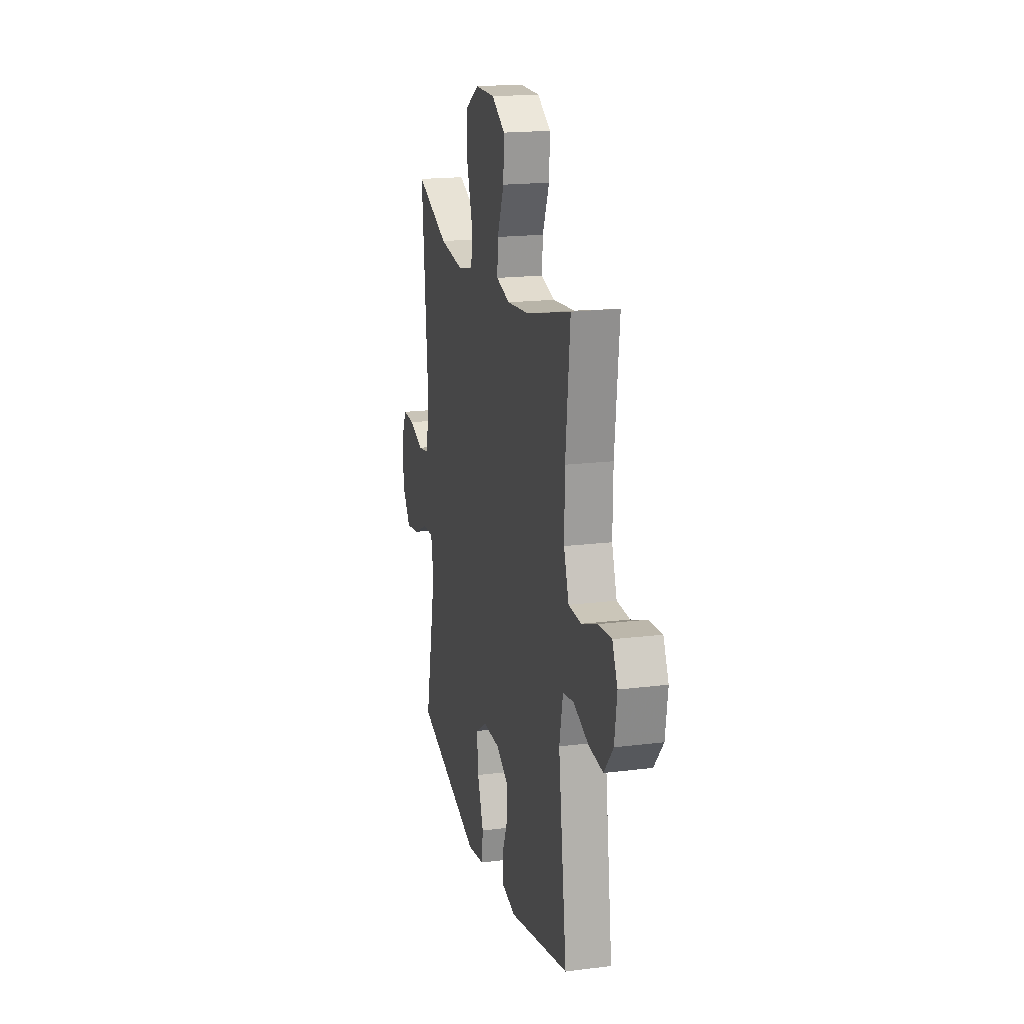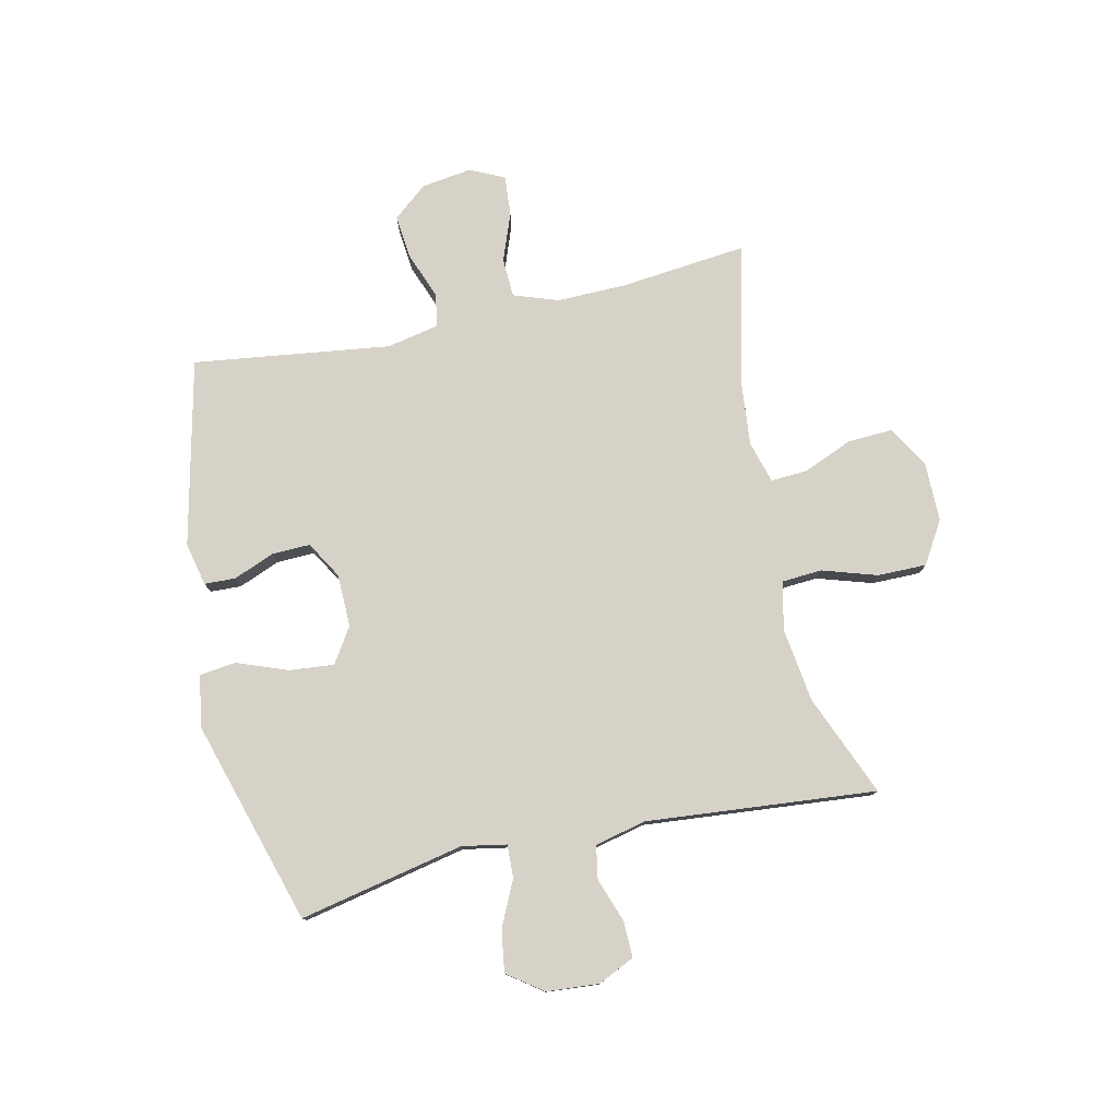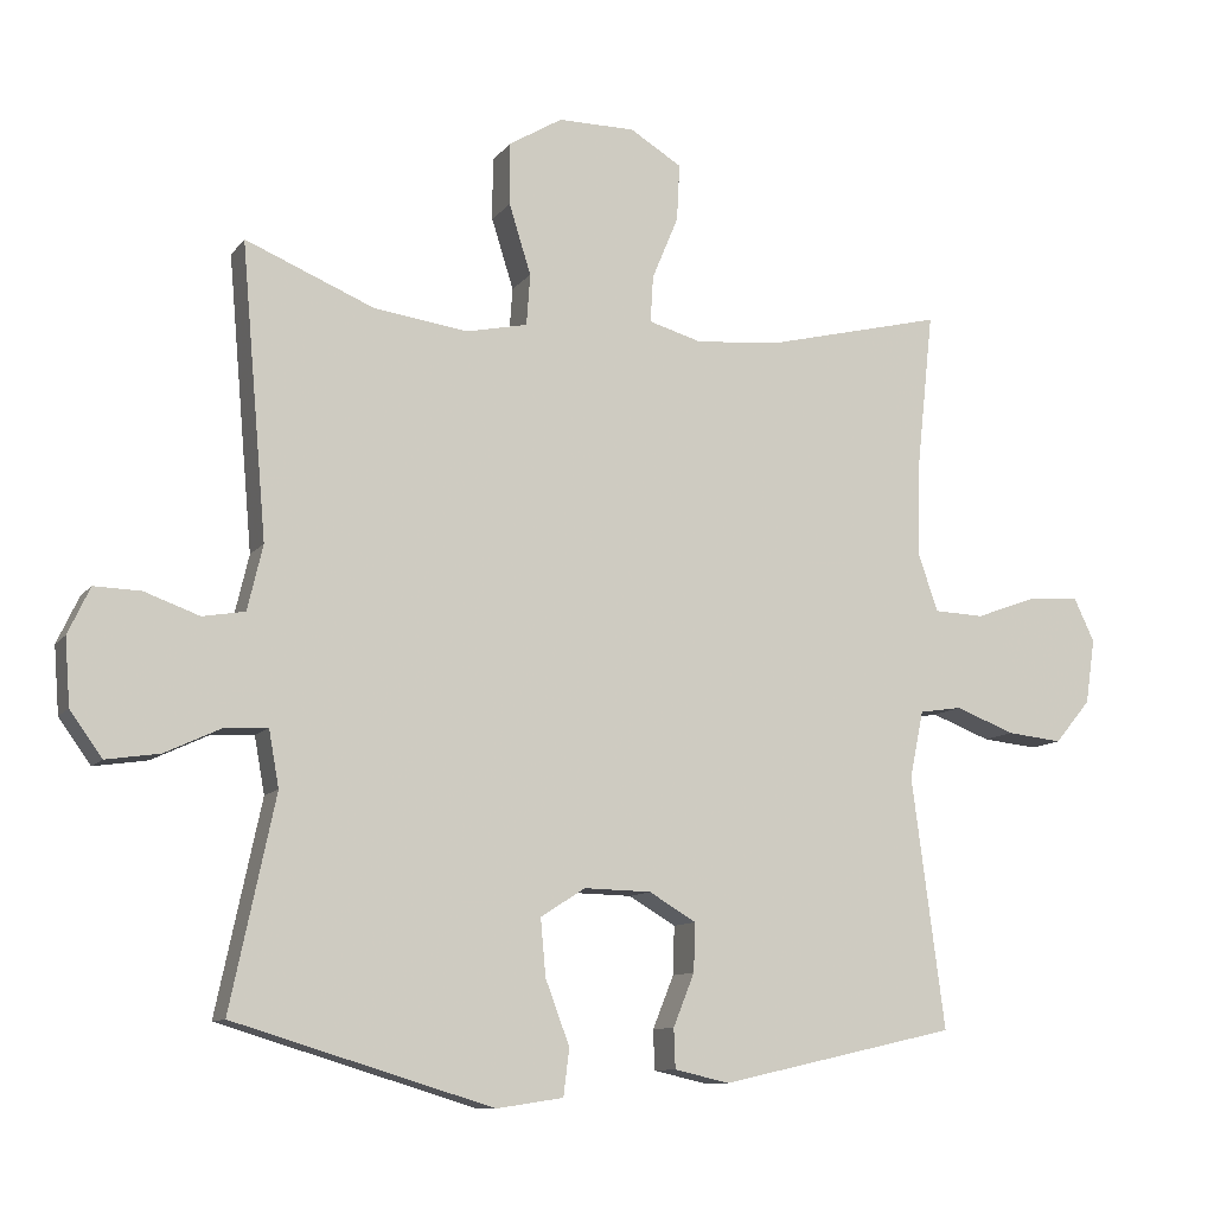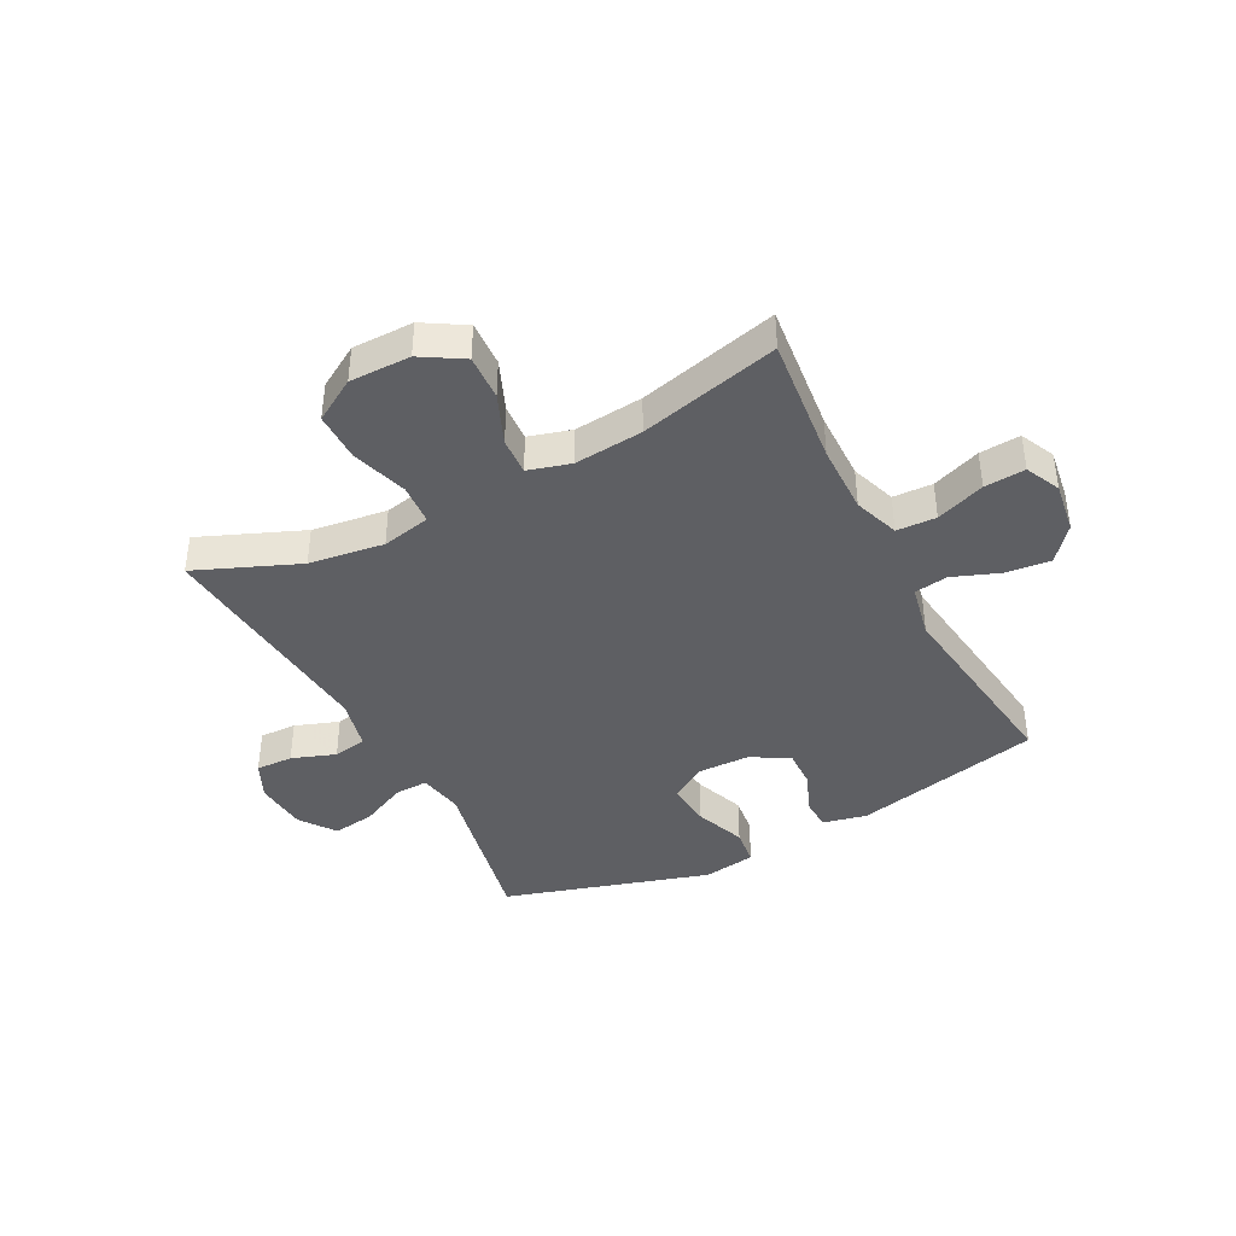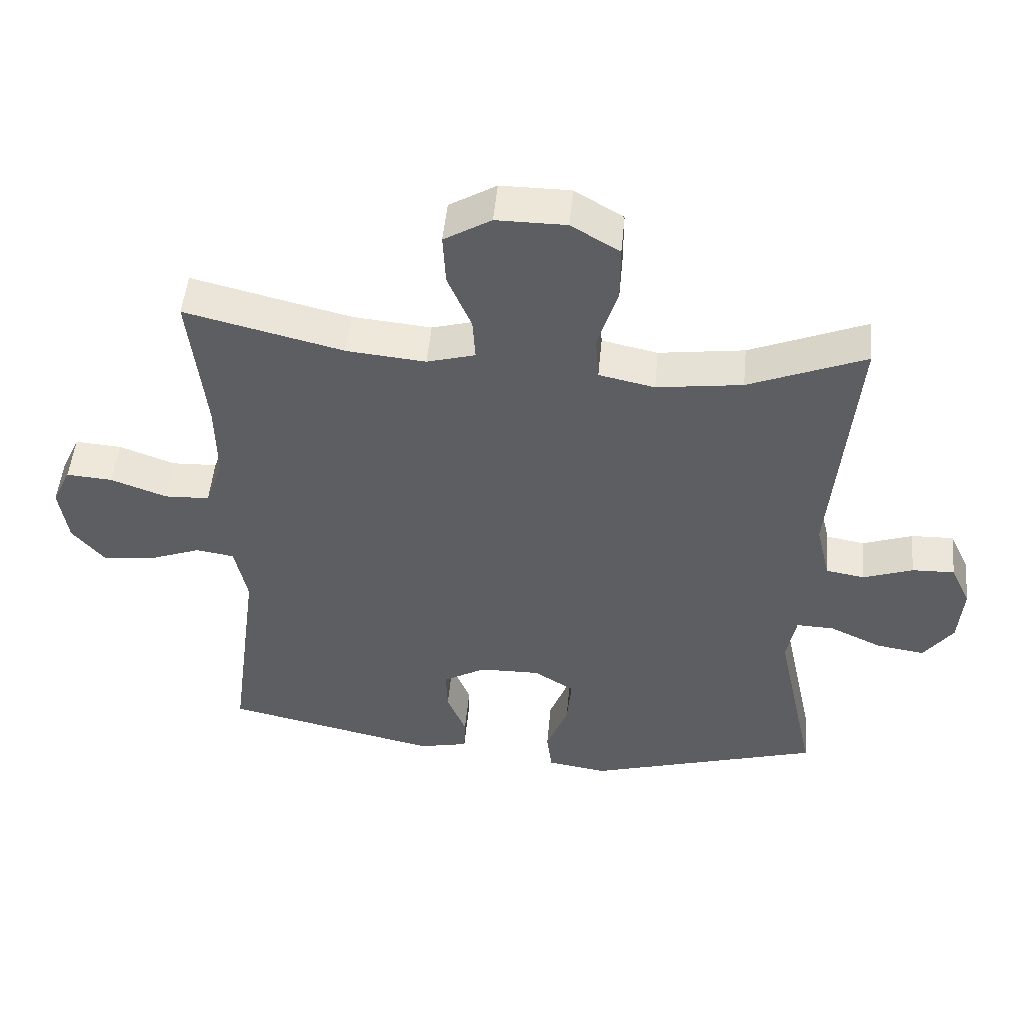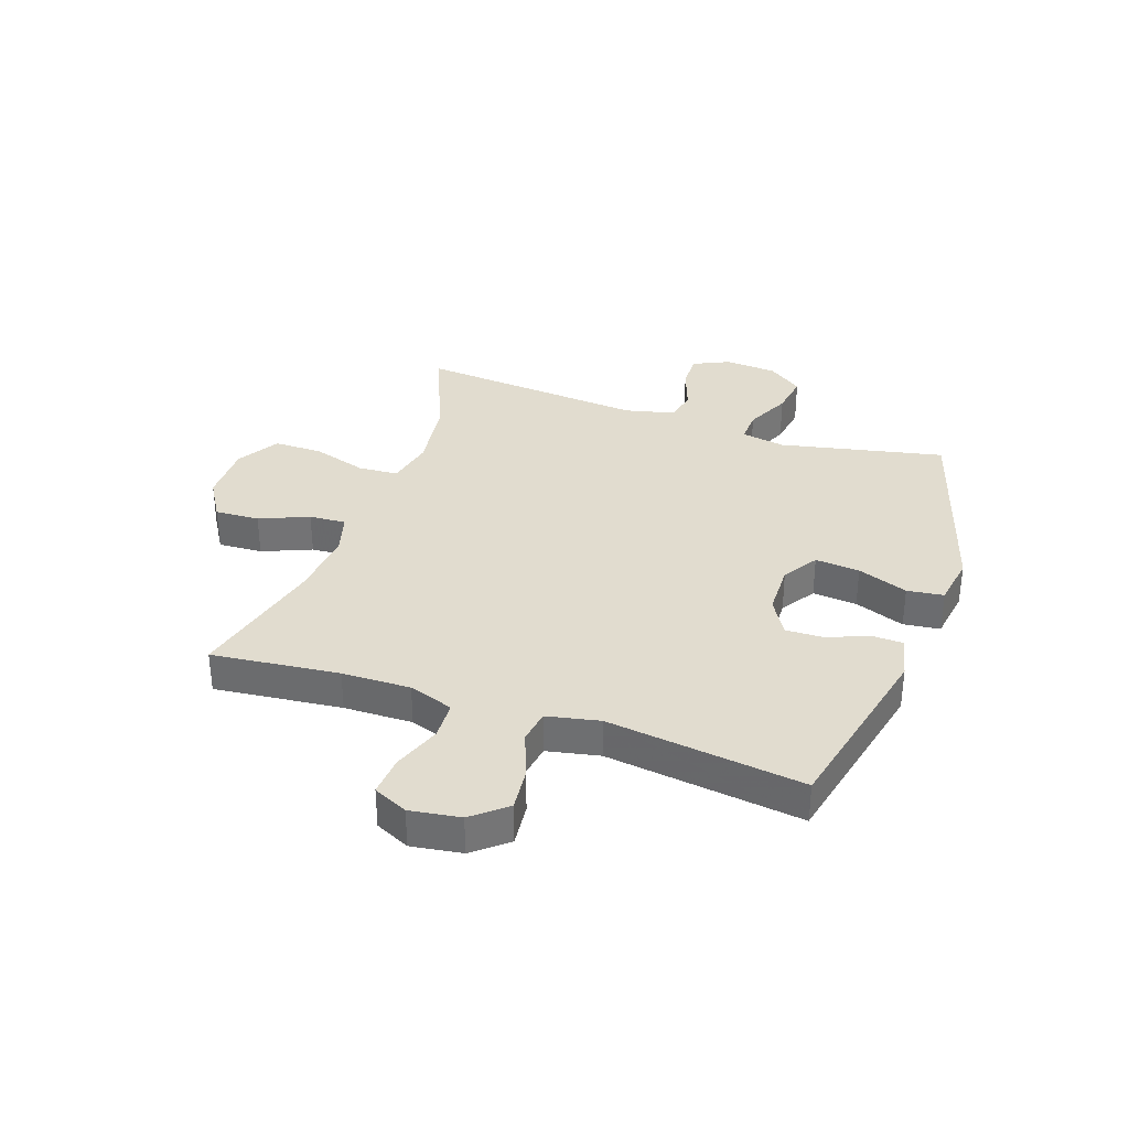
<metadata>
{"format":"obj","ext":"obj","renderer":"f3d","projection":"perspective","resolution":1024,"background":"white","views":[{"elev":18.4,"azim":76.4,"up":"+Z"},{"elev":78.0,"azim":-102.4,"up":"+Y"},{"elev":-10.5,"azim":-21.7,"up":"+Z"},{"elev":-40.7,"azim":27.6,"up":"+Y"},{"elev":50.2,"azim":-174.6,"up":"+Z"},{"elev":34.3,"azim":109.1,"up":"+Y"}]}
</metadata>
<code>
v 0.5 0.07 -0.5
v 0.176 0.07 -0.573
v 0.101 0.07 -0.556
v 0.099 0.07 -0.502
v 0.128 0.07 -0.43
v 0.13 0.07 -0.364
v 0.066 0.07 -0.326
v -0.026 0.07 -0.324
v -0.087 0.07 -0.363
v -0.08 0.07 -0.441
v -0.047 0.07 -0.529
v -0.055 0.07 -0.593
v -0.146 0.07 -0.607
v -0.5 0.07 -0.5
v -0.439 0.07 -0.213
v -0.453 0.07 -0.136
v -0.51 0.07 -0.138
v -0.589 0.07 -0.175
v -0.662 0.07 -0.186
v -0.706 0.07 -0.125
v -0.713 0.07 -0.034
v -0.683 0.07 0.03
v -0.619 0.07 0.028
v -0.544 0.07 0.001
v -0.486 0.07 0.011
v -0.465 0.07 0.1
v -0.5 0.07 0.5
v -0.324 0.07 0.427
v -0.195 0.07 0.409
v -0.111 0.07 0.427
v -0.106 0.07 0.497
v -0.136 0.07 0.593
v -0.136 0.07 0.678
v -0.063 0.07 0.722
v 0.042 0.07 0.722
v 0.113 0.07 0.679
v 0.109 0.07 0.601
v 0.073 0.07 0.515
v 0.069 0.07 0.451
v 0.142 0.07 0.43
v 0.26 0.07 0.441
v 0.5 0.07 0.5
v 0.476 0.07 0.277
v 0.474 0.07 0.157
v 0.501 0.07 0.079
v 0.569 0.07 0.076
v 0.653 0.07 0.107
v 0.723 0.07 0.112
v 0.751 0.07 0.052
v 0.738 0.07 -0.036
v 0.689 0.07 -0.095
v 0.613 0.07 -0.087
v 0.532 0.07 -0.056
v 0.474 0.07 -0.065
v 0.455 0.07 -0.157
v 0.5 0 -0.5
v 0.176 0 -0.573
v 0.101 0 -0.556
v 0.099 0 -0.502
v 0.128 0 -0.43
v 0.13 0 -0.364
v 0.066 0 -0.326
v -0.026 0 -0.324
v -0.087 0 -0.363
v -0.08 0 -0.441
v -0.047 0 -0.529
v -0.055 0 -0.593
v -0.146 0 -0.607
v -0.5 0 -0.5
v -0.439 0 -0.213
v -0.453 0 -0.136
v -0.51 0 -0.138
v -0.589 0 -0.175
v -0.662 0 -0.186
v -0.706 0 -0.125
v -0.713 0 -0.034
v -0.683 0 0.03
v -0.619 0 0.028
v -0.544 0 0.001
v -0.486 0 0.011
v -0.465 0 0.1
v -0.5 0 0.5
v -0.324 0 0.427
v -0.195 0 0.409
v -0.111 0 0.427
v -0.106 0 0.497
v -0.136 0 0.593
v -0.136 0 0.678
v -0.063 0 0.722
v 0.042 0 0.722
v 0.113 0 0.679
v 0.109 0 0.601
v 0.073 0 0.515
v 0.069 0 0.451
v 0.142 0 0.43
v 0.26 0 0.441
v 0.5 0 0.5
v 0.476 0 0.277
v 0.474 0 0.157
v 0.501 0 0.079
v 0.569 0 0.076
v 0.653 0 0.107
v 0.723 0 0.112
v 0.751 0 0.052
v 0.738 0 -0.036
v 0.689 0 -0.095
v 0.613 0 -0.087
v 0.532 0 -0.056
v 0.474 0 -0.065
v 0.455 0 -0.157
f 51 52 53
f 50 51 53
f 49 50 53
f 48 49 53
f 47 48 53
f 46 47 53
f 45 46 53 54
f 44 45 54 55
f 41 42 43
f 43 44 55
f 41 43 55
f 40 41 55
f 36 37 38
f 35 36 38
f 34 35 38
f 33 34 38
f 32 33 38
f 31 32 38
f 30 31 38 39
f 40 55 1
f 39 40 1
f 30 39 1
f 29 30 1
f 22 23 24
f 21 22 24
f 20 21 24
f 19 20 24
f 18 19 24
f 17 18 24
f 16 17 24 25
f 13 14 15
f 12 13 15
f 11 12 15
f 10 11 15
f 9 10 15 16
f 16 25 26
f 9 16 26
f 8 9 26
f 3 4 5
f 2 3 5
f 1 2 5
f 1 5 6
f 1 6 7
f 29 1 7
f 28 29 7
f 26 27 28
f 8 26 28
f 7 8 28
f 108 107 106
f 108 106 105
f 108 105 104
f 108 104 103
f 108 103 102
f 108 102 101
f 109 108 101 100
f 110 109 100 99
f 98 97 96
f 110 99 98
f 110 98 96
f 110 96 95
f 93 92 91
f 93 91 90
f 93 90 89
f 93 89 88
f 93 88 87
f 93 87 86
f 94 93 86 85
f 56 110 95
f 56 95 94
f 56 94 85
f 56 85 84
f 79 78 77
f 79 77 76
f 79 76 75
f 79 75 74
f 79 74 73
f 79 73 72
f 80 79 72 71
f 70 69 68
f 70 68 67
f 70 67 66
f 70 66 65
f 71 70 65 64
f 81 80 71
f 81 71 64
f 81 64 63
f 60 59 58
f 60 58 57
f 60 57 56
f 61 60 56
f 62 61 56
f 62 56 84
f 62 84 83
f 83 82 81
f 83 81 63
f 83 63 62
f 1 56 57 2
f 2 57 58 3
f 3 58 59 4
f 4 59 60 5
f 5 60 61 6
f 6 61 62 7
f 7 62 63 8
f 8 63 64 9
f 9 64 65 10
f 10 65 66 11
f 11 66 67 12
f 12 67 68 13
f 13 68 69 14
f 14 69 70 15
f 15 70 71 16
f 16 71 72 17
f 17 72 73 18
f 18 73 74 19
f 19 74 75 20
f 20 75 76 21
f 21 76 77 22
f 22 77 78 23
f 23 78 79 24
f 24 79 80 25
f 25 80 81 26
f 26 81 82 27
f 27 82 83 28
f 28 83 84 29
f 29 84 85 30
f 30 85 86 31
f 31 86 87 32
f 32 87 88 33
f 33 88 89 34
f 34 89 90 35
f 35 90 91 36
f 36 91 92 37
f 37 92 93 38
f 38 93 94 39
f 39 94 95 40
f 40 95 96 41
f 41 96 97 42
f 42 97 98 43
f 43 98 99 44
f 44 99 100 45
f 45 100 101 46
f 46 101 102 47
f 47 102 103 48
f 48 103 104 49
f 49 104 105 50
f 50 105 106 51
f 51 106 107 52
f 52 107 108 53
f 53 108 109 54
f 54 109 110 55
f 55 110 56 1

</code>
